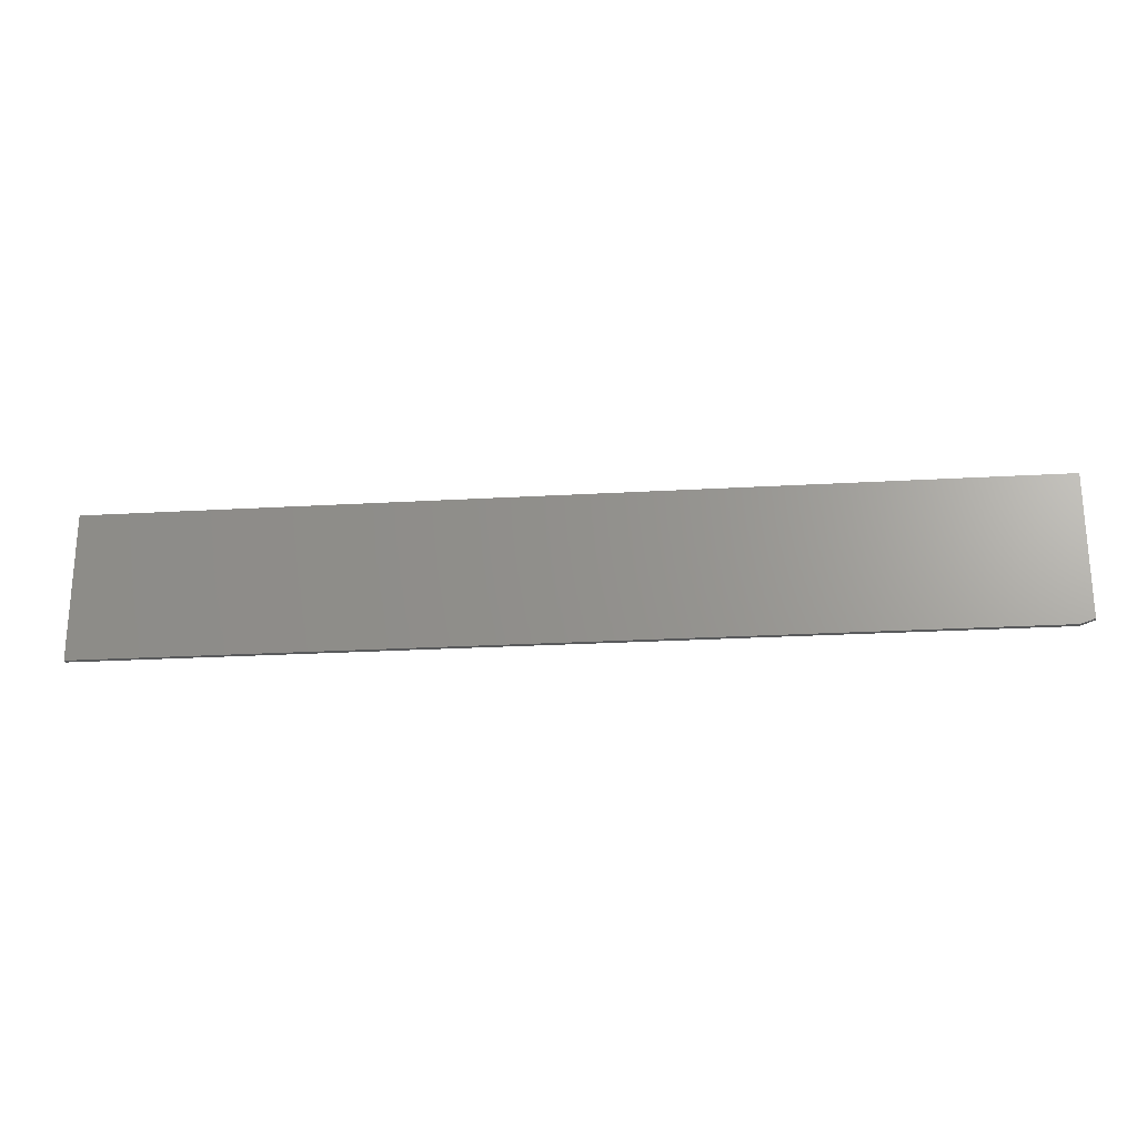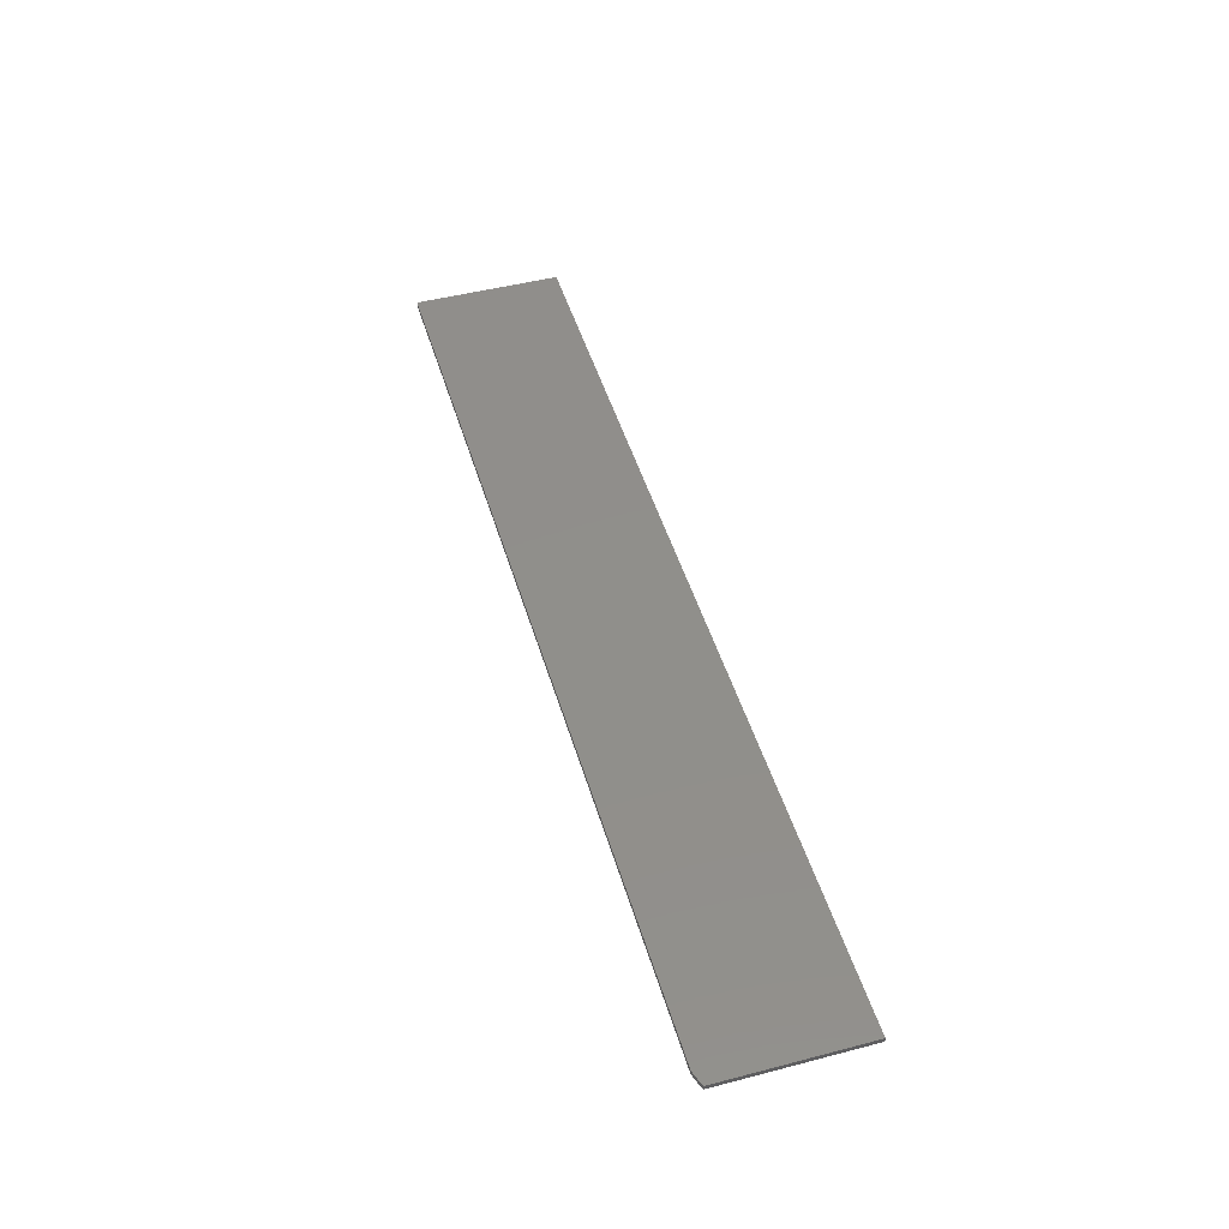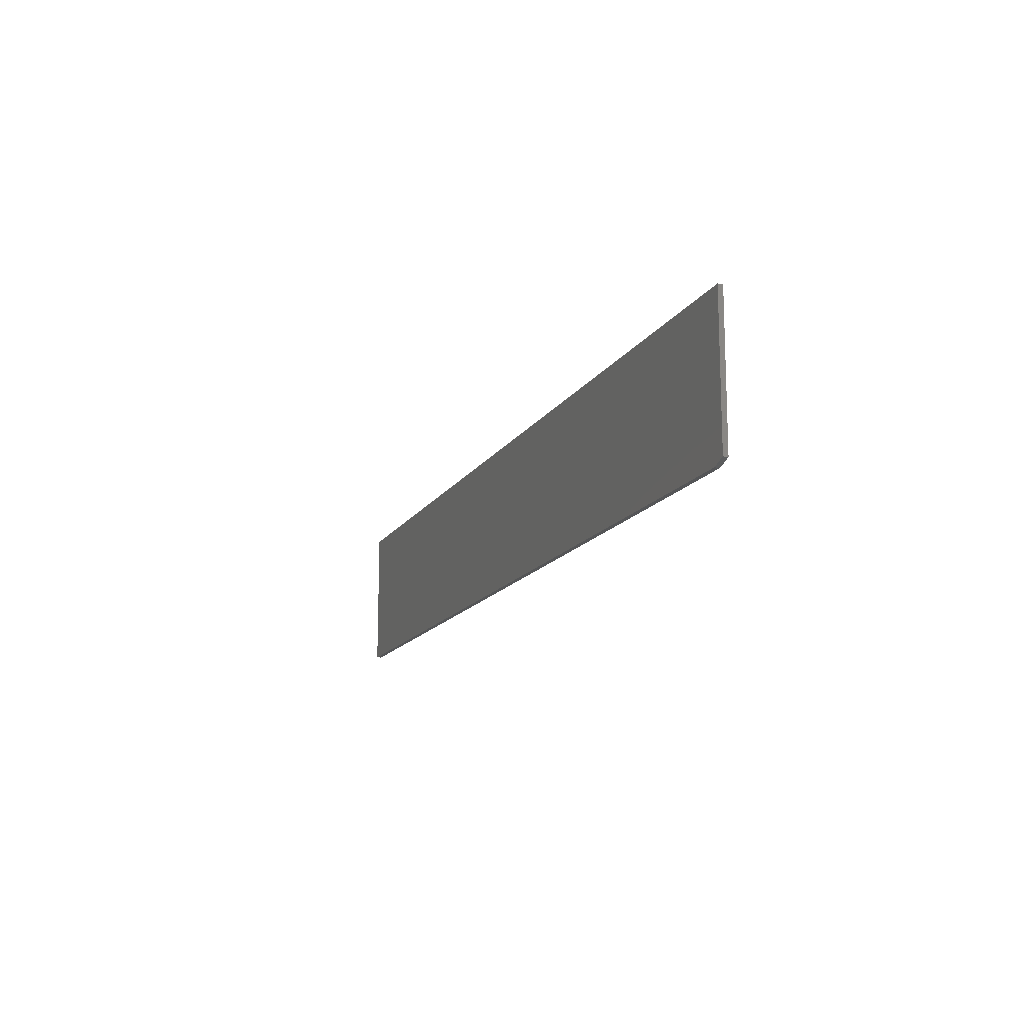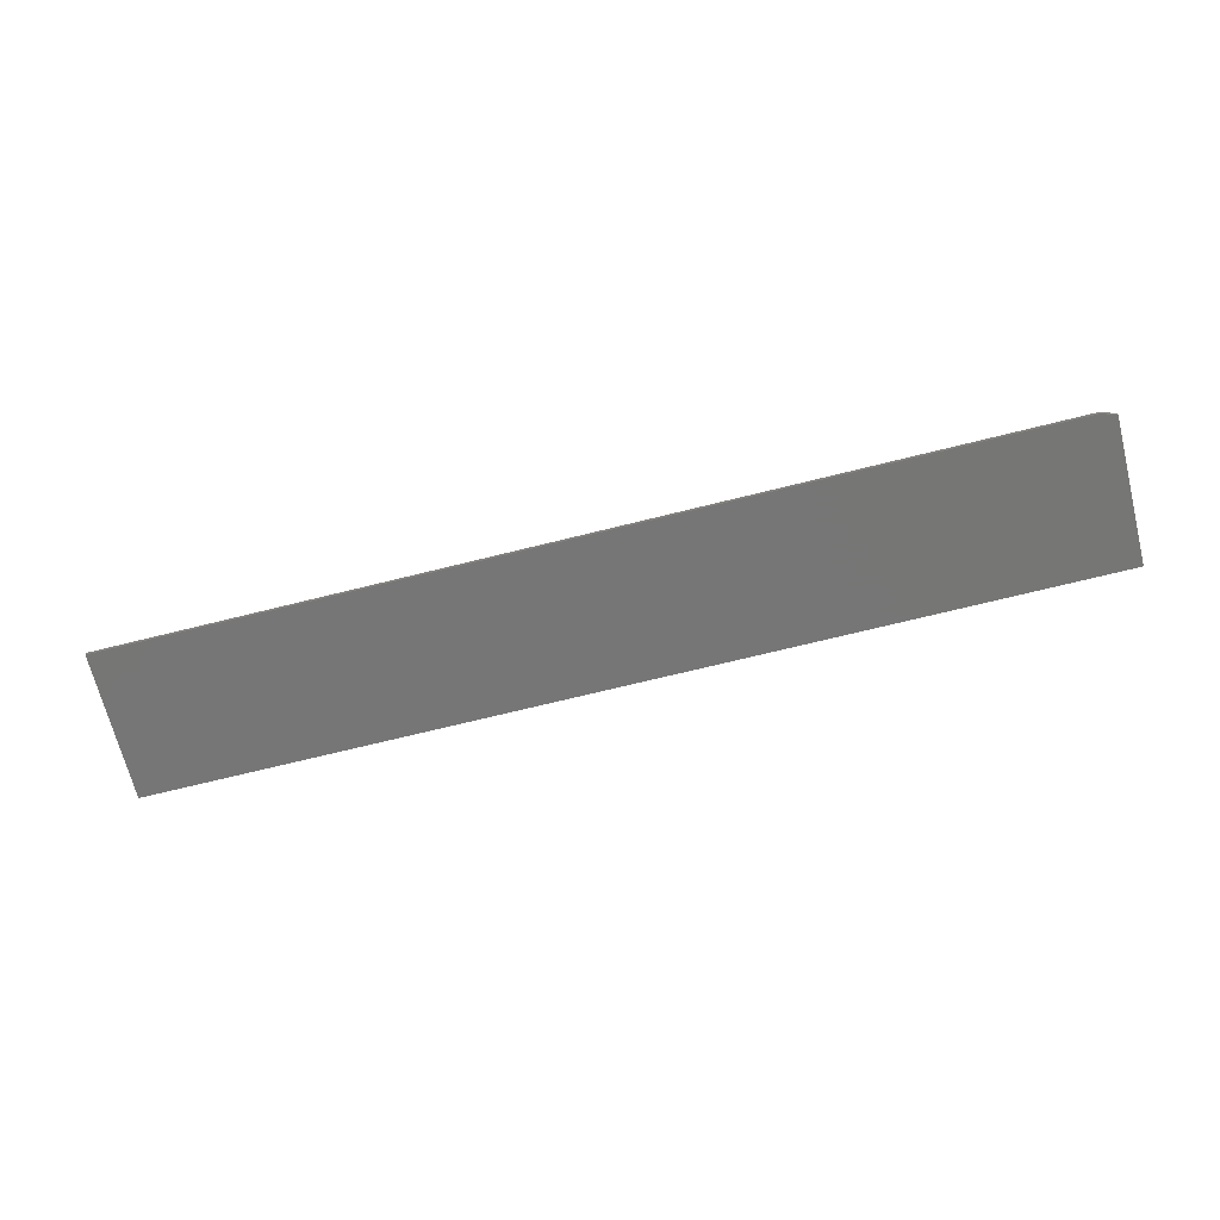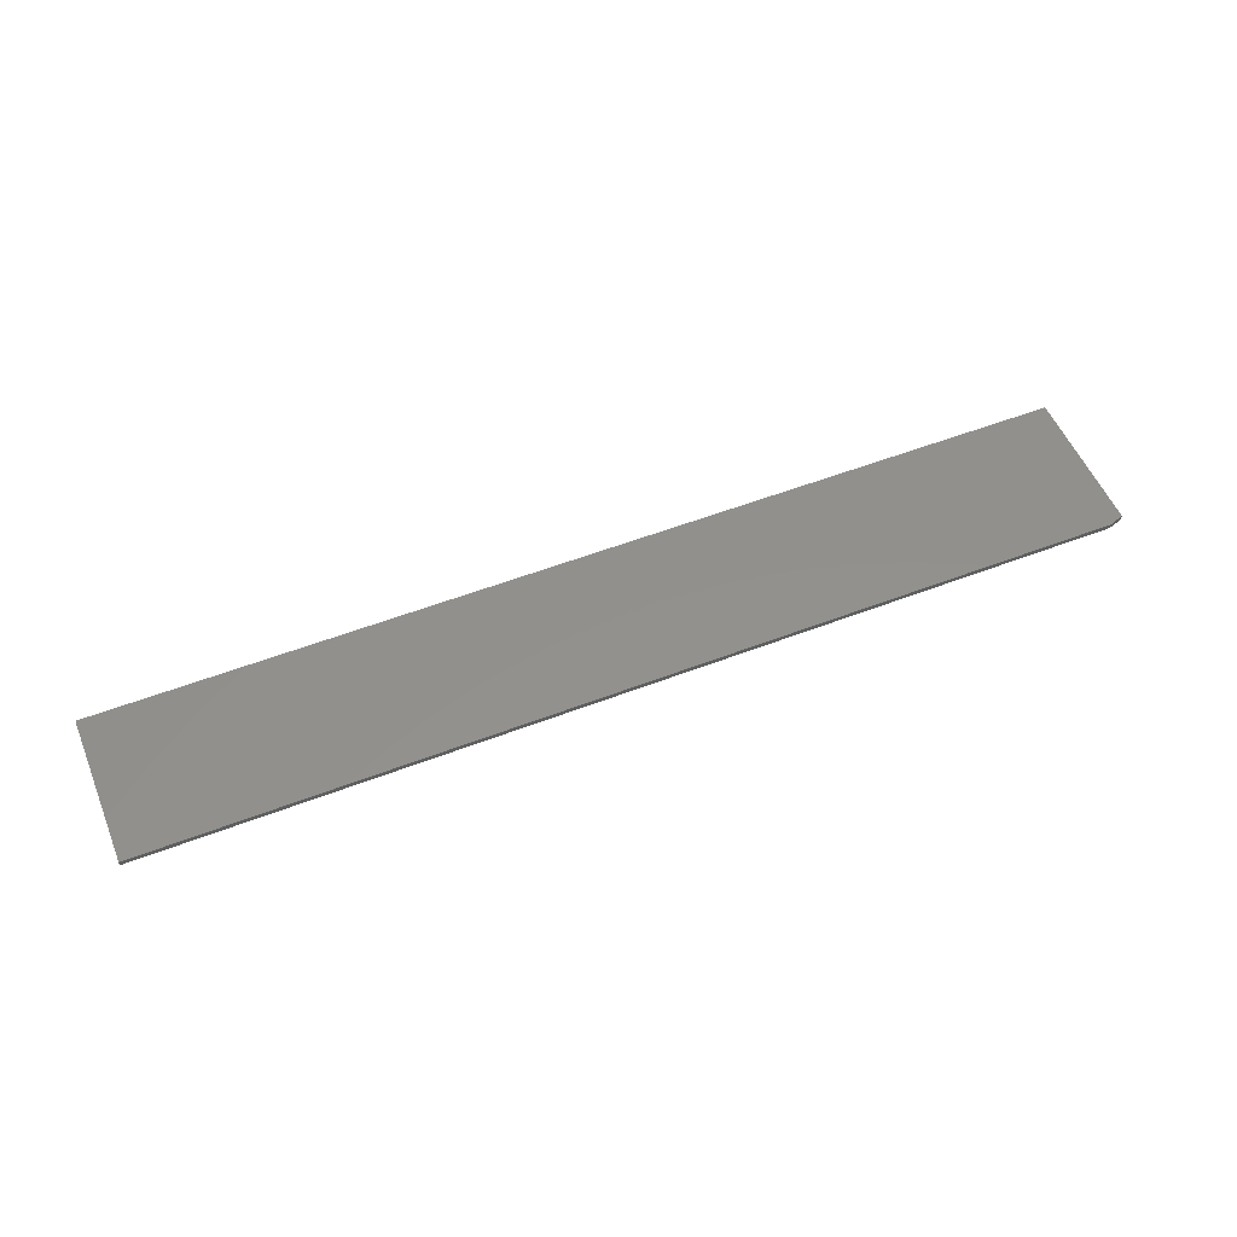
<metadata>
{"format":"stl","ext":"stl","renderer":"f3d","projection":"perspective","resolution":1024,"background":"white","views":[{"elev":-23.6,"azim":5.6,"up":"+Y"},{"elev":47.9,"azim":73.7,"up":"+Z"},{"elev":-14.5,"azim":69.3,"up":"+Y"},{"elev":-68.8,"azim":14.1,"up":"+Z"},{"elev":54.0,"azim":-22.3,"up":"+Z"}]}
</metadata>
<code>
# stl→obj: 10 verts, 16 faces
v 0.7422 0.1184 0.007812
v -0.75 0.1184 0.007812
v 0.7422 -0.1094 0.007812
v -0.75 -0.1172 0.007812
v 0.7188 -0.1172 0.007812
v 0.7188 -0.1172 0
v -0.75 -0.1172 0
v 0.7422 -0.1094 0
v -0.75 0.1184 0
v 0.7422 0.1184 0
f 1 2 3
f 3 2 4
f 3 4 5
f 6 7 8
f 8 7 9
f 8 9 10
f 3 8 1
f 1 8 10
f 4 7 5
f 5 7 6
f 3 5 8
f 8 5 6
f 2 9 4
f 4 9 7
f 1 10 2
f 2 10 9

</code>
